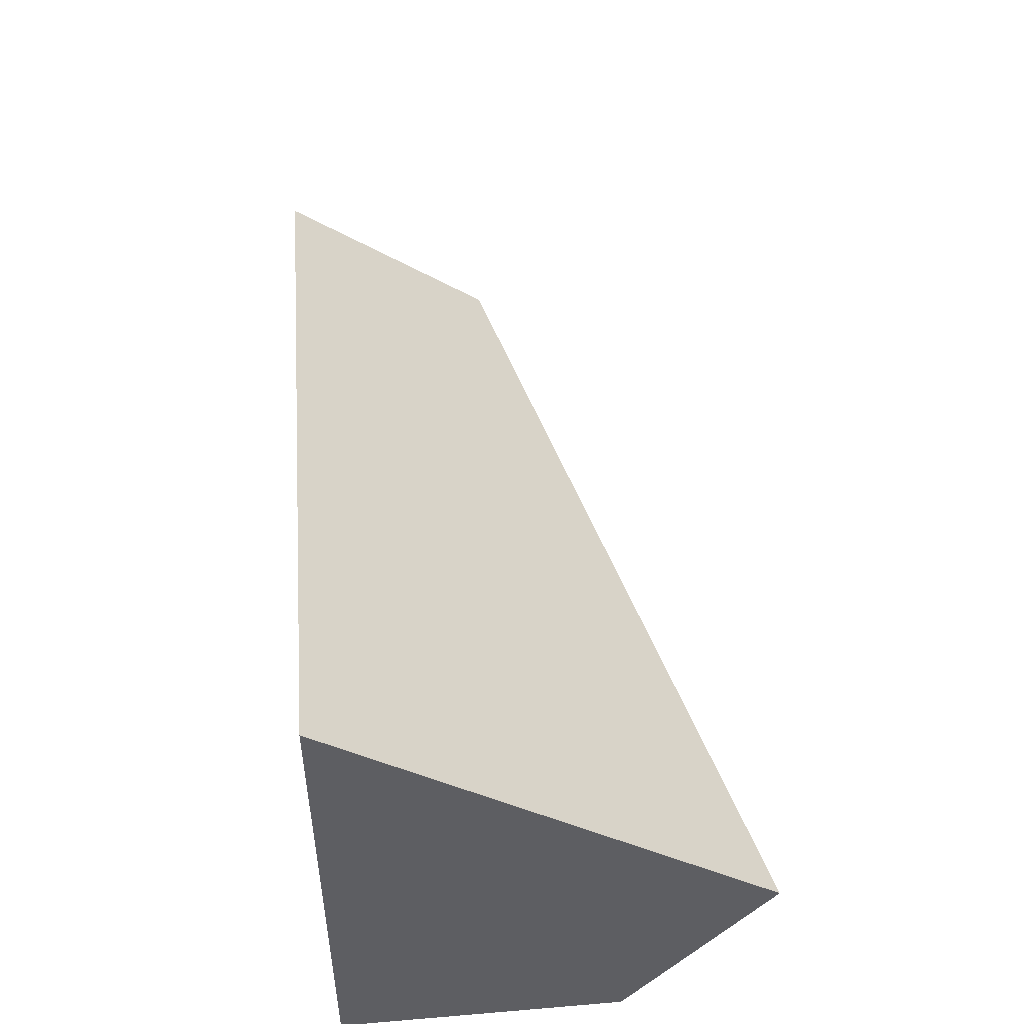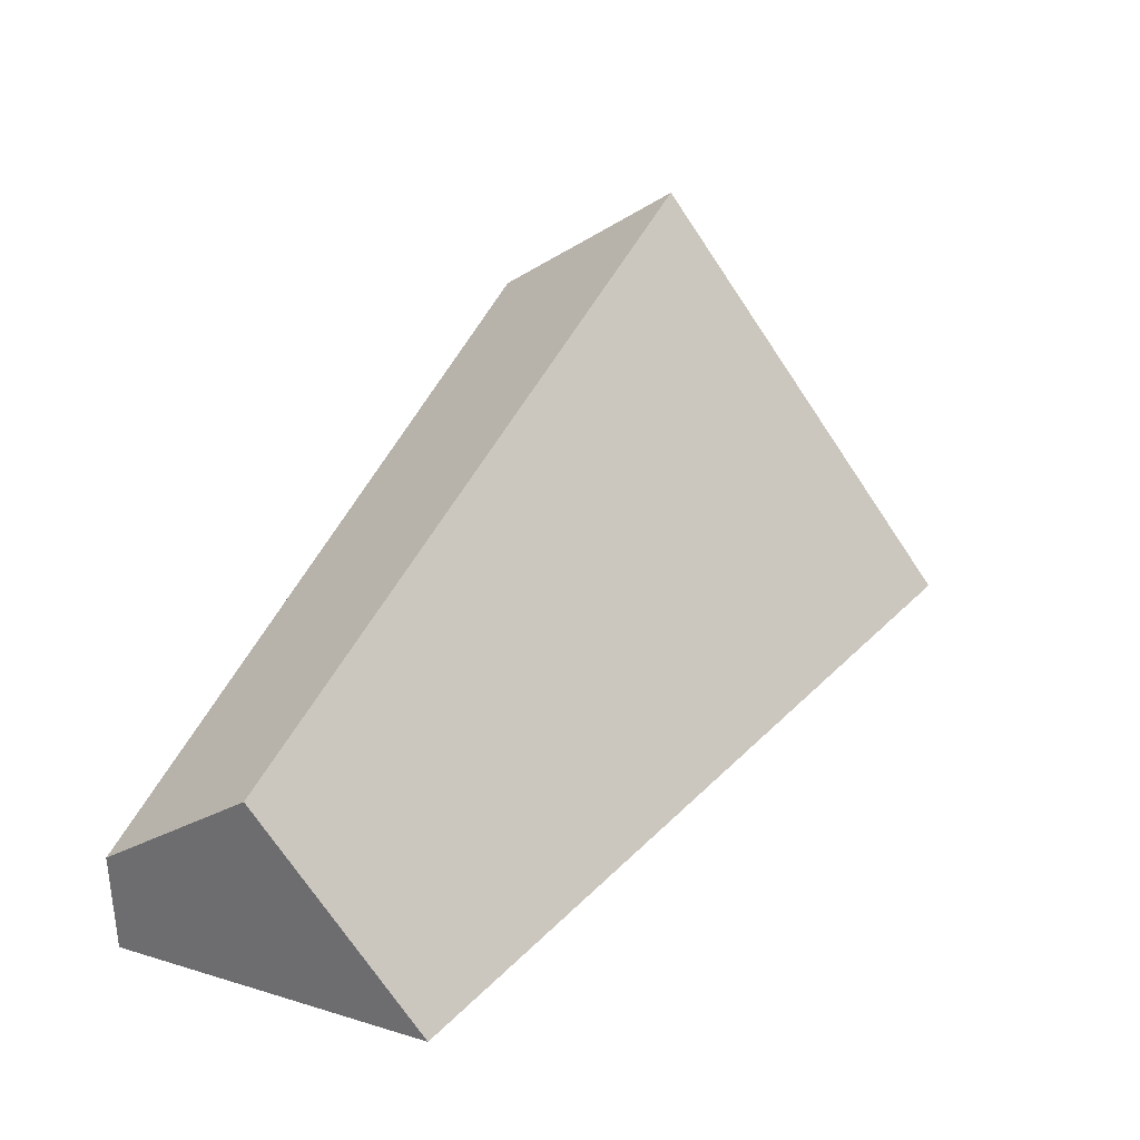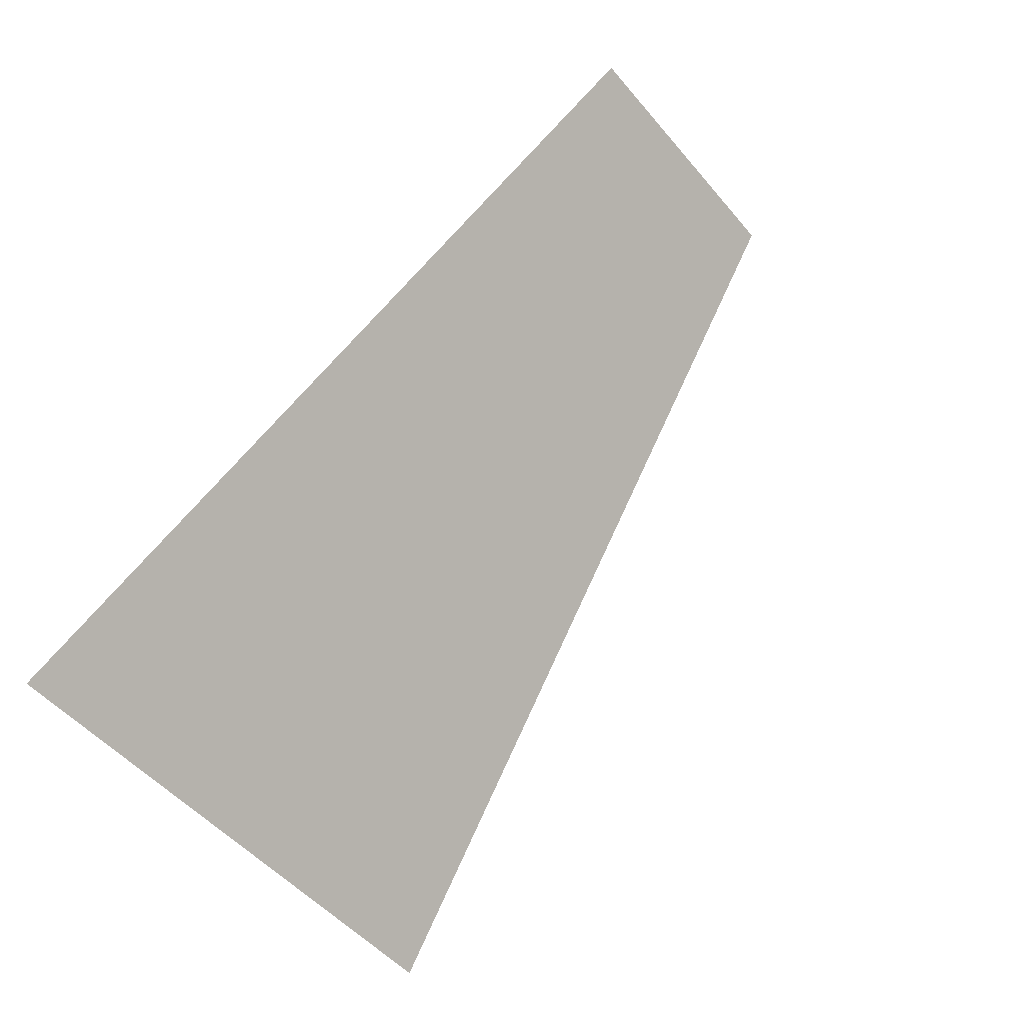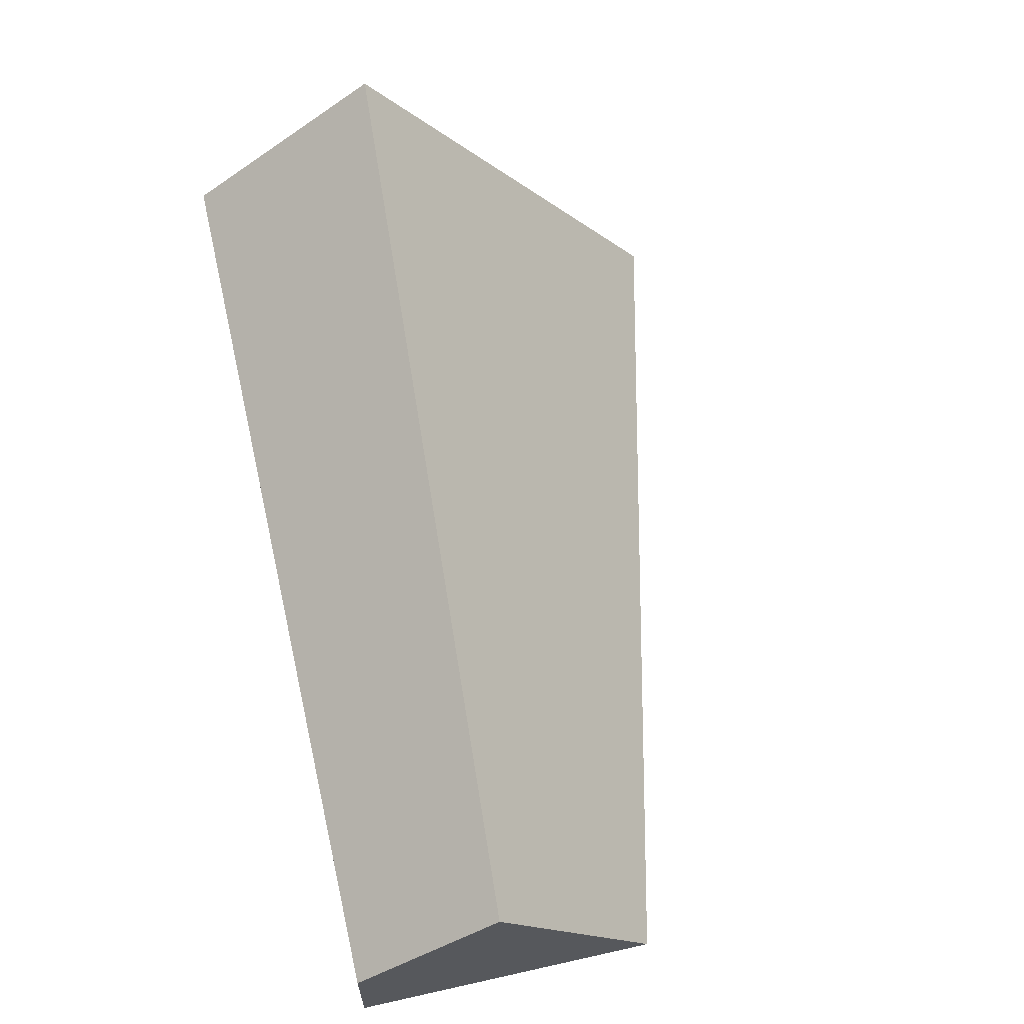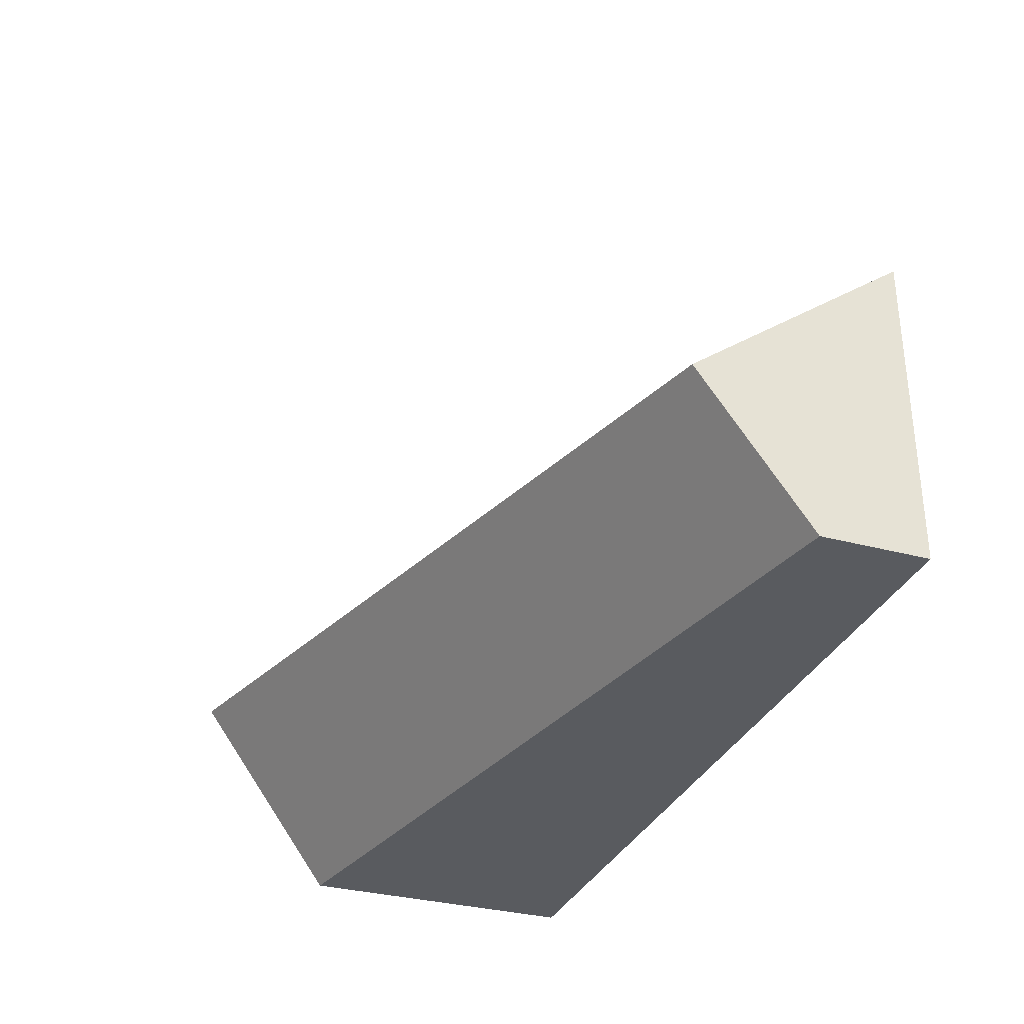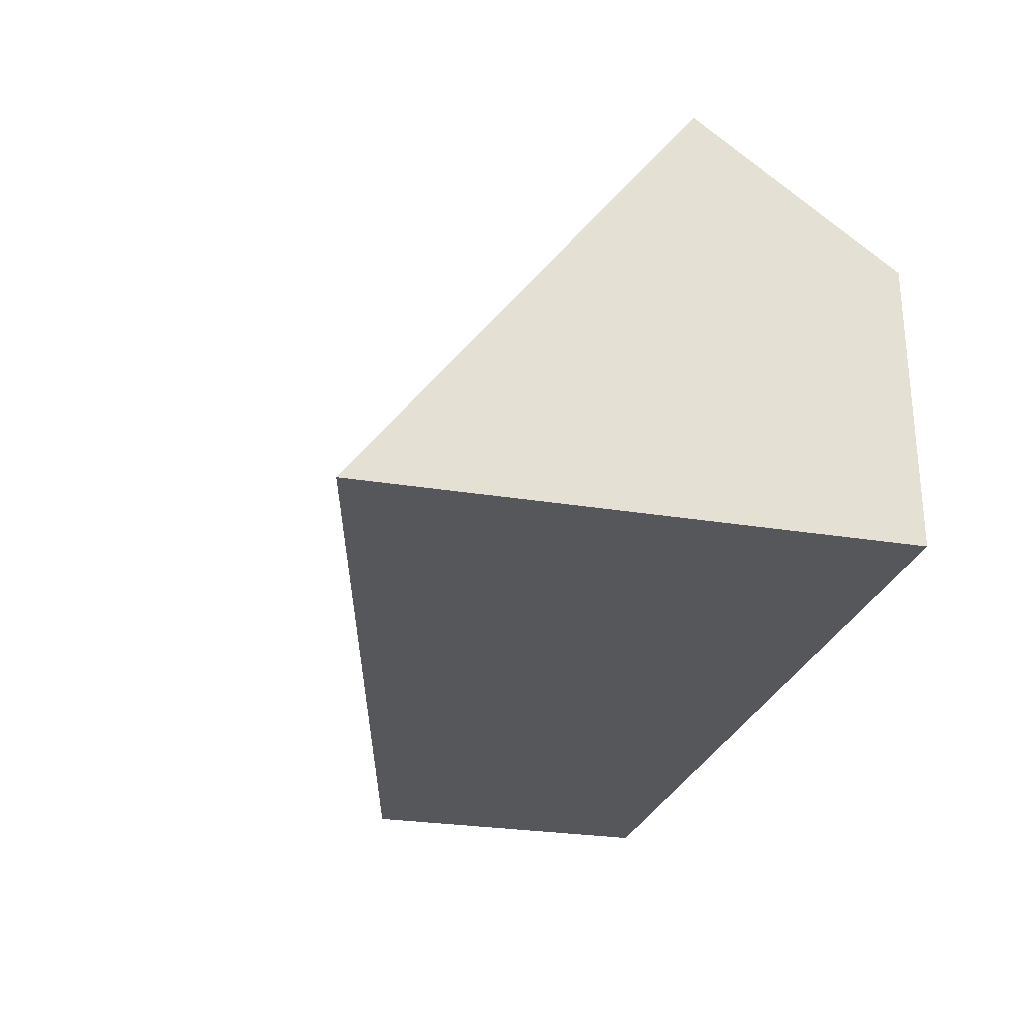
<metadata>
{"format":"obj","ext":"obj","renderer":"f3d","projection":"perspective","resolution":1024,"background":"white","views":[{"elev":49.9,"azim":-95.3,"up":"+Y"},{"elev":32.4,"azim":112.7,"up":"+Z"},{"elev":79.0,"azim":-51.4,"up":"+Y"},{"elev":62.4,"azim":77.2,"up":"+Z"},{"elev":-32.5,"azim":69.5,"up":"+Y"},{"elev":-26.6,"azim":-104.5,"up":"+Z"}]}
</metadata>
<code>
v -0.001 -0.001 0
v 70 -0.001 0
v 70 -0.001 8.376
v 70 3.302 10.78
v -0.001 -0.001 22.69
v 18.84 -0.001 18.84
v 15.54 37.96 0
v 37.26 32.74 0
v 59.43 12.48 19.6
v 70 14.36 13.8
v 70 24.88 0
v 70 11.9 17.02
v -0.001 15.7 34.1
v -0.001 41.69 0
v -0.001 23.66 23.66
v 59.13 12.49 19.68
v -0.001 22.78 24.82
f 2 3 1
f 2 1 8
f 1 3 6
f 6 5 1
f 1 5 13
f 8 1 7
f 7 1 14
f 1 13 17
f 15 14 1
f 1 17 15
f 3 2 4
f 12 4 2
f 11 2 8
f 10 2 11
f 2 10 12
f 4 6 3
f 4 5 6
f 16 5 4
f 4 12 9
f 4 9 16
f 13 5 16
f 7 10 8
f 9 10 7
f 7 15 9
f 7 14 15
f 10 11 8
f 9 12 10
f 9 15 17
f 16 9 17
f 16 17 13

</code>
